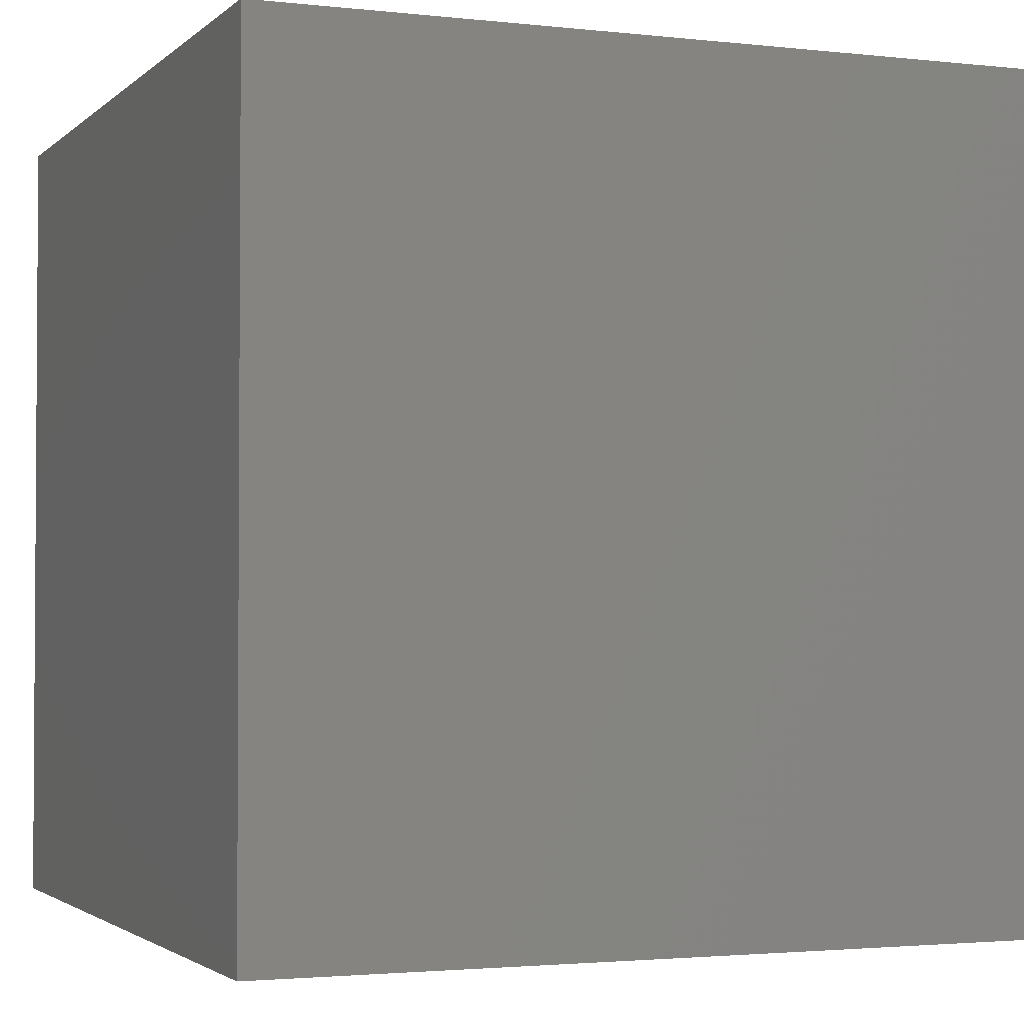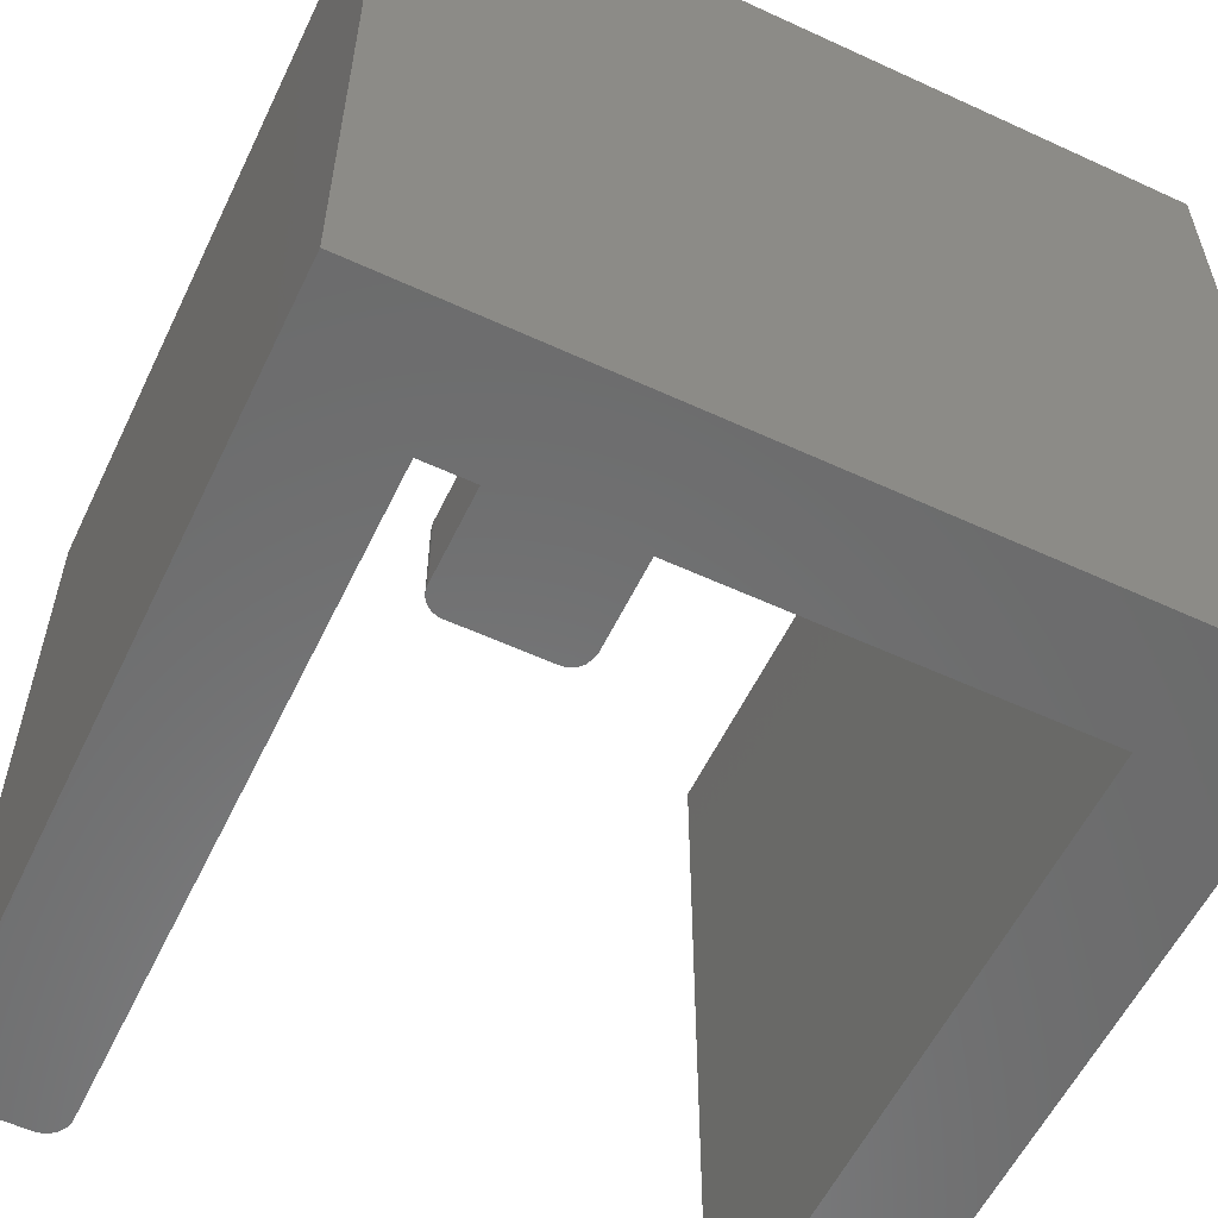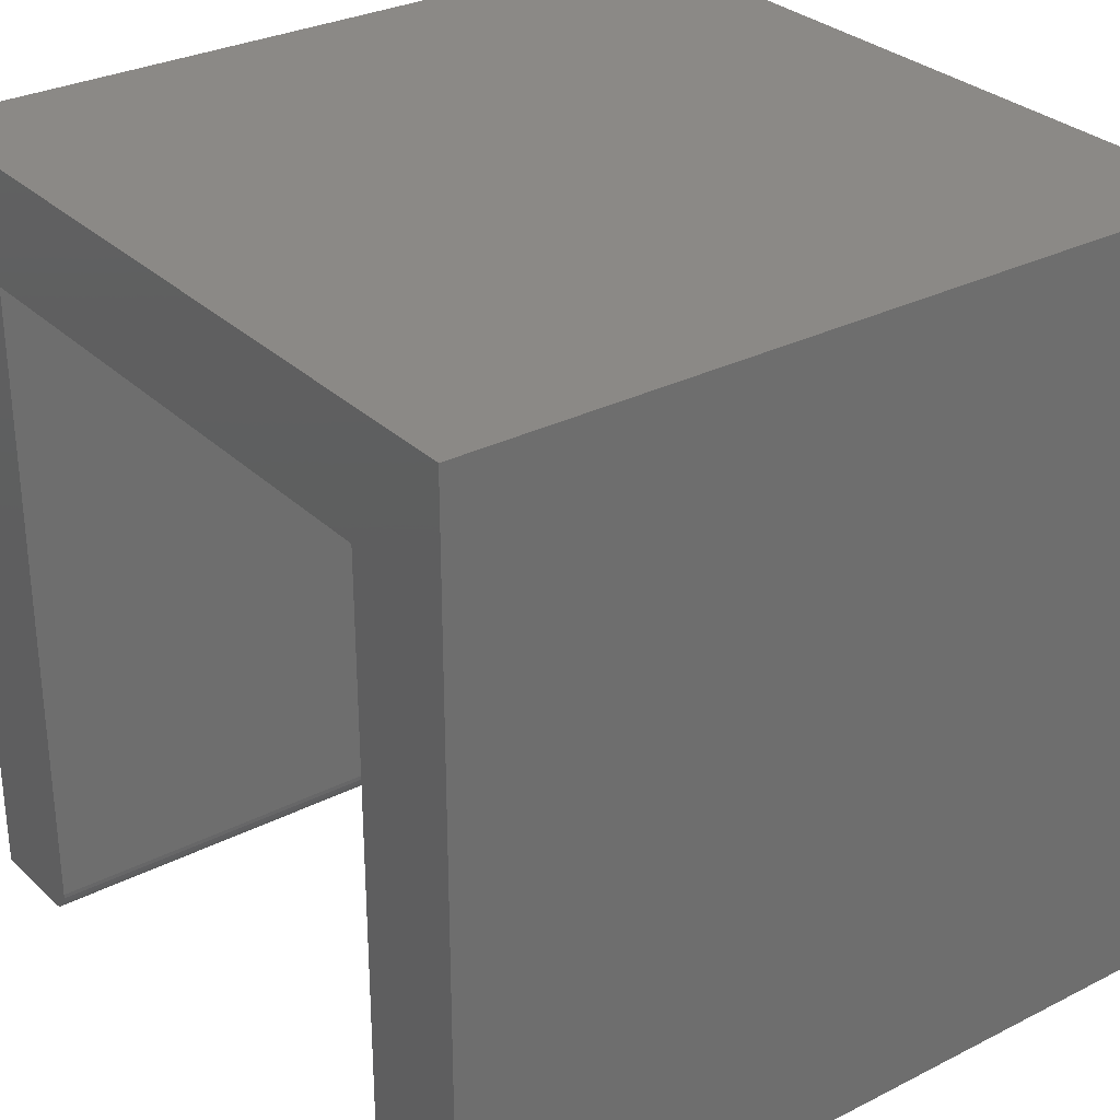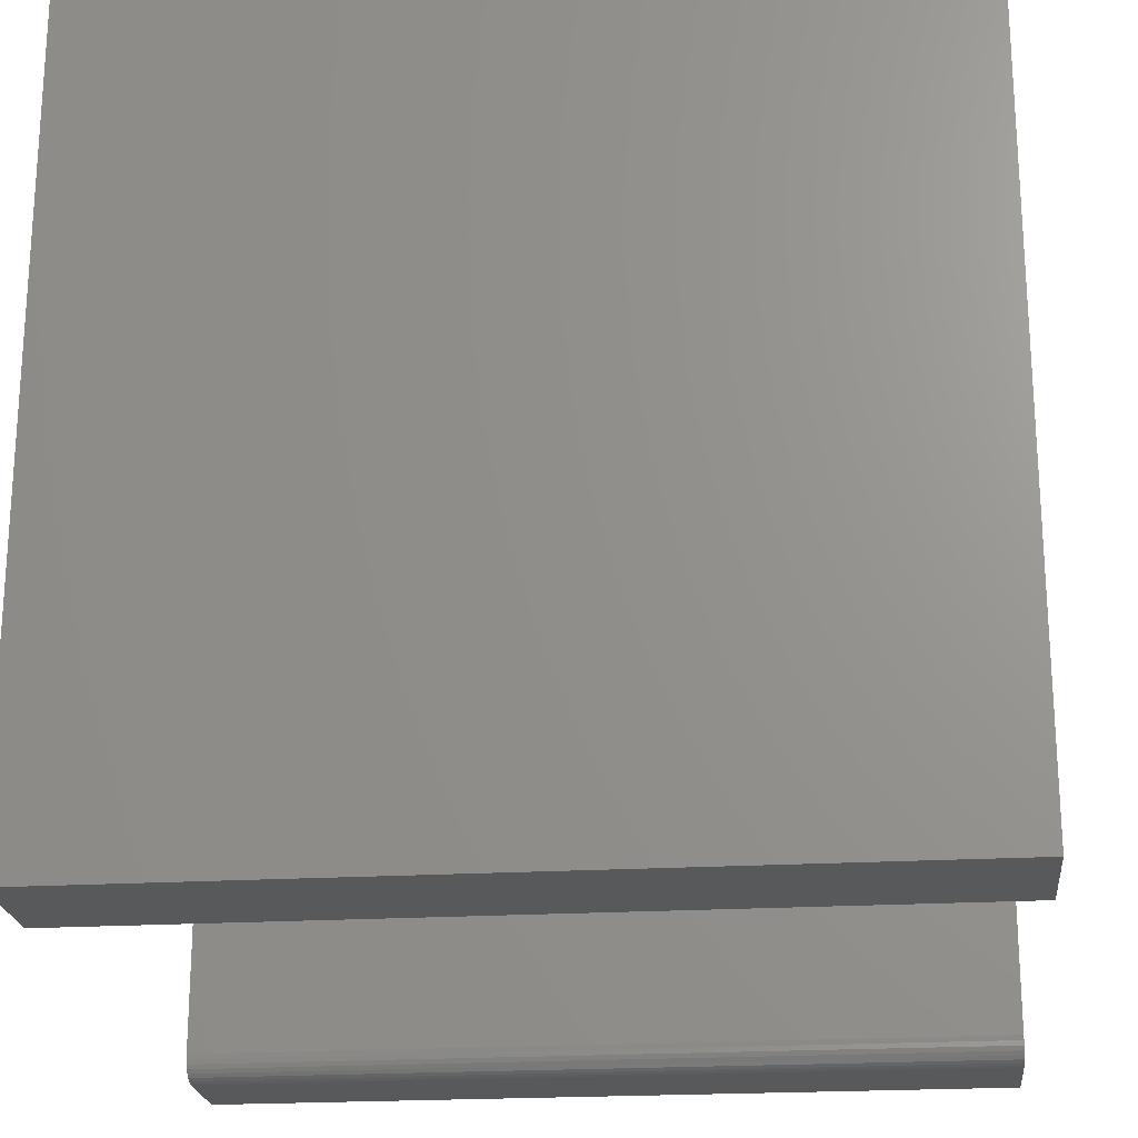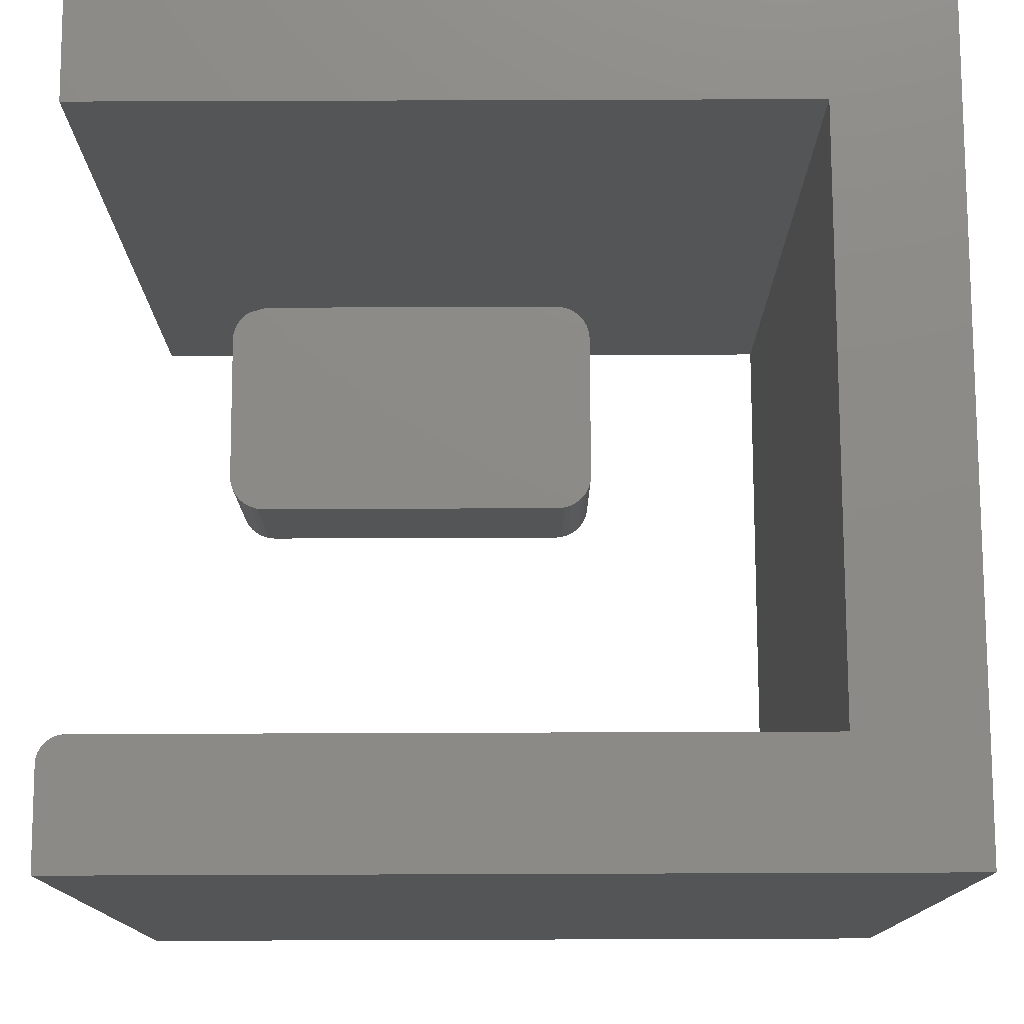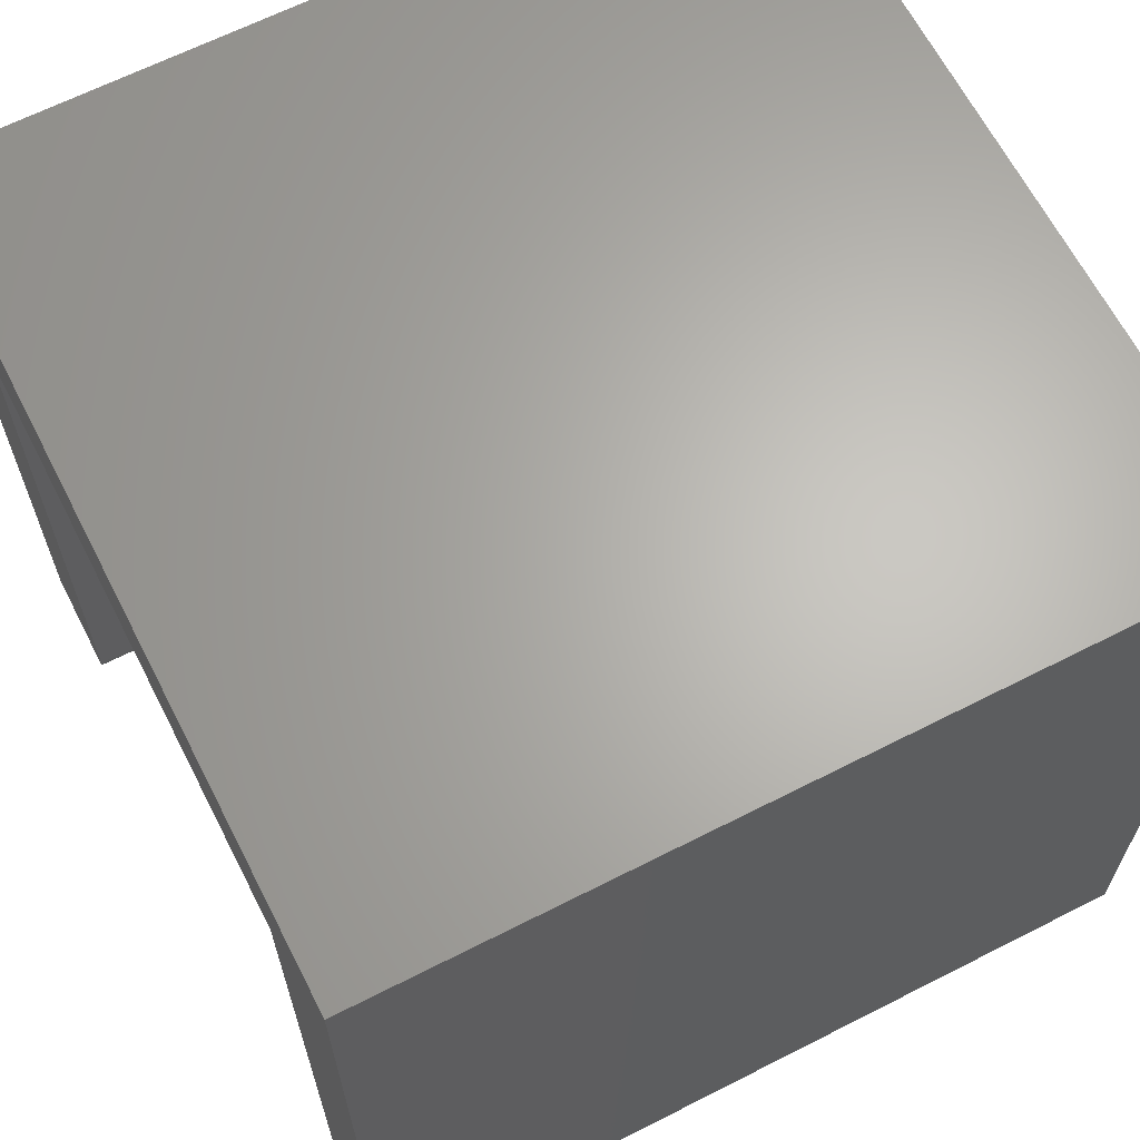
<metadata>
{"format":"stl","ext":"stl","renderer":"f3d","projection":"perspective","resolution":1024,"background":"white","views":[{"elev":-2.3,"azim":-21.9,"up":"+Y"},{"elev":-57.5,"azim":-25.6,"up":"+Y"},{"elev":30.0,"azim":53.5,"up":"+Z"},{"elev":-21.9,"azim":95.9,"up":"+Z"},{"elev":77.0,"azim":-90.2,"up":"+Y"},{"elev":65.0,"azim":62.9,"up":"+Z"}]}
</metadata>
<code>
# stl→obj: 106 verts, 204 faces
v 0.08086 2.208e-17 0.1609
v 0.08086 -0.1094 0.1609
v 0.07813 2.193e-17 0.1573
v 0.07813 -0.1094 0.1573
v 0.07484 2.175e-17 0.1542
v 0.07484 -0.1094 0.1542
v 0.07107 2.154e-17 0.1517
v 0.07107 -0.1094 0.1517
v 0.06694 2.131e-17 0.1499
v 0.06694 -0.1094 0.1499
v 0.06256 2.107e-17 0.1487
v 0.06256 -0.1094 0.1487
v 0.05806 1.797e-17 0.1484
v 0.05806 -0.1094 0.1484
v -0.05658 -0.1094 0.1484
v -0.0669 -0.1094 0.1504
v -0.06184 -0.1094 0.1489
v 0.06838 -0.1094 0.4363
v -0.07156 -0.1094 0.4338
v 0.07304 -0.1094 0.4338
v -0.07565 -0.1094 0.4304
v 0.07713 -0.1094 0.4304
v -0.07901 -0.1094 0.4263
v 0.08049 -0.1094 0.4263
v -0.0815 -0.1094 0.4217
v 0.08298 -0.1094 0.4217
v -0.08303 -0.1094 0.4166
v -0.07901 -0.1094 0.1603
v -0.07565 -0.1094 0.1563
v -0.07156 -0.1094 0.1529
v -0.0669 -0.1094 0.4363
v 0.06332 -0.1094 0.4378
v 0.05806 -0.1094 0.4383
v 0.004112 -0.1094 0.4383
v -0.05658 -0.1094 0.4383
v -0.06184 -0.1094 0.4378
v 0.08503 -0.1094 0.1753
v -0.08355 -0.1094 0.1753
v -0.08303 -0.1094 0.1701
v -0.0815 -0.1094 0.165
v 0.004112 -0.1094 0.1484
v -0.08355 -0.1094 0.4113
v 0.08503 -0.1094 0.4113
v 0.08451 -0.1094 0.4166
v -0.06184 1.359e-17 0.1489
v -0.0669 1.33e-17 0.1504
v -0.05658 1.388e-17 0.1484
v 0.07304 2.165e-17 0.4338
v -0.07156 1.305e-17 0.4338
v 0.06838 2.139e-17 0.4363
v -0.07565 1.282e-17 0.4304
v 0.07713 2.188e-17 0.4304
v -0.07901 1.263e-17 0.4263
v 0.08049 2.206e-17 0.4263
v -0.0815 1.249e-17 0.4217
v 0.08298 2.22e-17 0.4217
v -0.08303 1.241e-17 0.4166
v -0.07901 1.263e-17 0.1603
v -0.07565 1.282e-17 0.1563
v -0.07156 1.305e-17 0.1529
v -0.0669 1.33e-17 0.4363
v -0.06184 1.359e-17 0.4378
v -0.05658 1.16e-17 0.4383
v 0.004112 1.497e-17 0.4383
v 0.05806 2.082e-17 0.4383
v 0.06332 2.111e-17 0.4378
v 0.08503 2.231e-17 0.1753
v -0.0815 1.249e-17 0.165
v -0.08303 1.241e-17 0.1701
v -0.08355 1.238e-17 0.1753
v 0.004112 1.497e-17 0.1484
v 0.08451 2.229e-17 0.4166
v 0.08503 1.947e-17 0.4113
v -0.08355 1.238e-17 0.4113
v -0.2879 -0.75 -5.333e-18
v -0.2789 -0.75 0.001784
v -0.375 -0.75 0
v -0.2833 -0.75 0.0004503
v -0.2684 -0.75 0.01042
v -0.2663 -0.75 0.01447
v -0.2749 -0.75 0.00395
v -0.2713 -0.75 0.006865
v -0.375 -0.75 0.75
v -0.2649 -0.75 0.01887
v -0.2645 -0.75 0.02344
v -0.2645 -0.75 0.6395
v 0.2645 -0.75 0.6395
v 0.375 -0.75 0.75
v 0.2645 -0.75 -3.916e-17
v 0.375 -0.75 -4.592e-17
v -0.375 0 0
v -0.2789 5.332e-18 0.001784
v -0.2879 4.834e-18 -5.333e-18
v -0.2833 5.088e-18 0.0004503
v -0.2749 5.557e-18 0.00395
v -0.2663 6.036e-18 0.01447
v -0.2684 5.916e-18 0.01042
v -0.2713 5.754e-18 0.006865
v -0.375 2.549e-33 0.75
v 0.375 4.163e-17 0.75
v 0.2645 3.55e-17 0.6395
v -0.2645 6.135e-18 0.6395
v -0.2645 6.135e-18 0.02344
v -0.2649 6.11e-18 0.01887
v 0.2645 3.55e-17 -3.916e-17
v 0.375 4.163e-17 -4.592e-17
f 1 2 3
f 3 2 4
f 3 4 5
f 5 4 6
f 5 6 7
f 7 6 8
f 7 8 9
f 9 8 10
f 9 10 11
f 11 10 12
f 11 12 13
f 13 12 14
f 15 16 17
f 18 19 20
f 20 19 21
f 20 21 22
f 22 21 23
f 22 23 24
f 24 23 25
f 24 25 26
f 26 25 27
f 2 28 4
f 28 29 4
f 6 4 29
f 29 30 6
f 6 30 8
f 8 30 16
f 31 19 18
f 31 18 32
f 31 32 33
f 31 33 34
f 31 34 35
f 31 35 36
f 37 38 39
f 37 39 40
f 37 40 28
f 37 28 2
f 10 8 16
f 10 16 15
f 10 15 41
f 10 41 14
f 10 14 12
f 38 37 42
f 42 37 43
f 42 43 27
f 27 43 44
f 27 44 26
f 45 46 47
f 48 49 50
f 51 49 48
f 52 51 48
f 53 51 52
f 54 53 52
f 55 53 54
f 56 55 54
f 57 55 56
f 3 58 1
f 3 59 58
f 59 3 5
f 5 60 59
f 7 60 5
f 46 60 7
f 61 62 63
f 61 63 64
f 61 64 65
f 61 65 66
f 61 66 50
f 61 50 49
f 67 1 58
f 67 58 68
f 67 68 69
f 67 69 70
f 9 11 13
f 9 13 71
f 9 71 47
f 9 47 46
f 9 46 7
f 56 72 57
f 57 72 73
f 57 73 74
f 74 73 67
f 74 67 70
f 37 67 43
f 43 67 73
f 2 1 37
f 37 1 67
f 42 74 38
f 38 74 70
f 74 42 57
f 57 42 27
f 57 27 55
f 55 27 25
f 55 25 53
f 53 25 23
f 53 23 51
f 51 23 21
f 51 21 49
f 49 21 19
f 49 19 61
f 61 19 31
f 61 31 62
f 62 31 36
f 62 36 63
f 63 36 35
f 34 64 35
f 35 64 63
f 33 65 34
f 34 65 64
f 65 33 66
f 66 33 32
f 66 32 50
f 50 32 18
f 50 18 48
f 48 18 20
f 48 20 52
f 52 20 22
f 52 22 54
f 54 22 24
f 54 24 56
f 56 24 26
f 56 26 72
f 72 26 44
f 72 44 73
f 73 44 43
f 41 71 14
f 14 71 13
f 15 47 41
f 41 47 71
f 47 15 45
f 45 15 17
f 45 17 46
f 46 17 16
f 46 16 60
f 60 16 30
f 60 30 59
f 59 30 29
f 59 29 58
f 58 29 28
f 58 28 68
f 68 28 40
f 68 40 69
f 69 40 39
f 69 39 70
f 70 39 38
f 75 76 77
f 75 78 76
f 79 80 81
f 81 82 79
f 83 77 84
f 83 84 85
f 83 85 86
f 83 86 87
f 83 87 88
f 84 77 76
f 84 76 81
f 84 81 80
f 87 89 88
f 88 89 90
f 91 92 93
f 92 94 93
f 95 96 97
f 97 98 95
f 99 100 101
f 99 101 102
f 99 102 103
f 99 103 104
f 99 104 91
f 104 96 95
f 104 95 92
f 104 92 91
f 101 100 105
f 105 100 106
f 103 102 85
f 85 102 86
f 91 93 77
f 77 93 75
f 103 85 104
f 104 85 84
f 104 84 96
f 96 84 80
f 96 80 97
f 97 80 79
f 97 79 98
f 98 79 82
f 98 82 95
f 95 82 81
f 95 81 92
f 92 81 76
f 92 76 94
f 94 76 78
f 94 78 93
f 93 78 75
f 99 91 83
f 83 91 77
f 100 99 88
f 88 99 83
f 106 100 90
f 90 100 88
f 105 106 89
f 89 106 90
f 101 105 87
f 87 105 89
f 102 101 86
f 86 101 87

</code>
